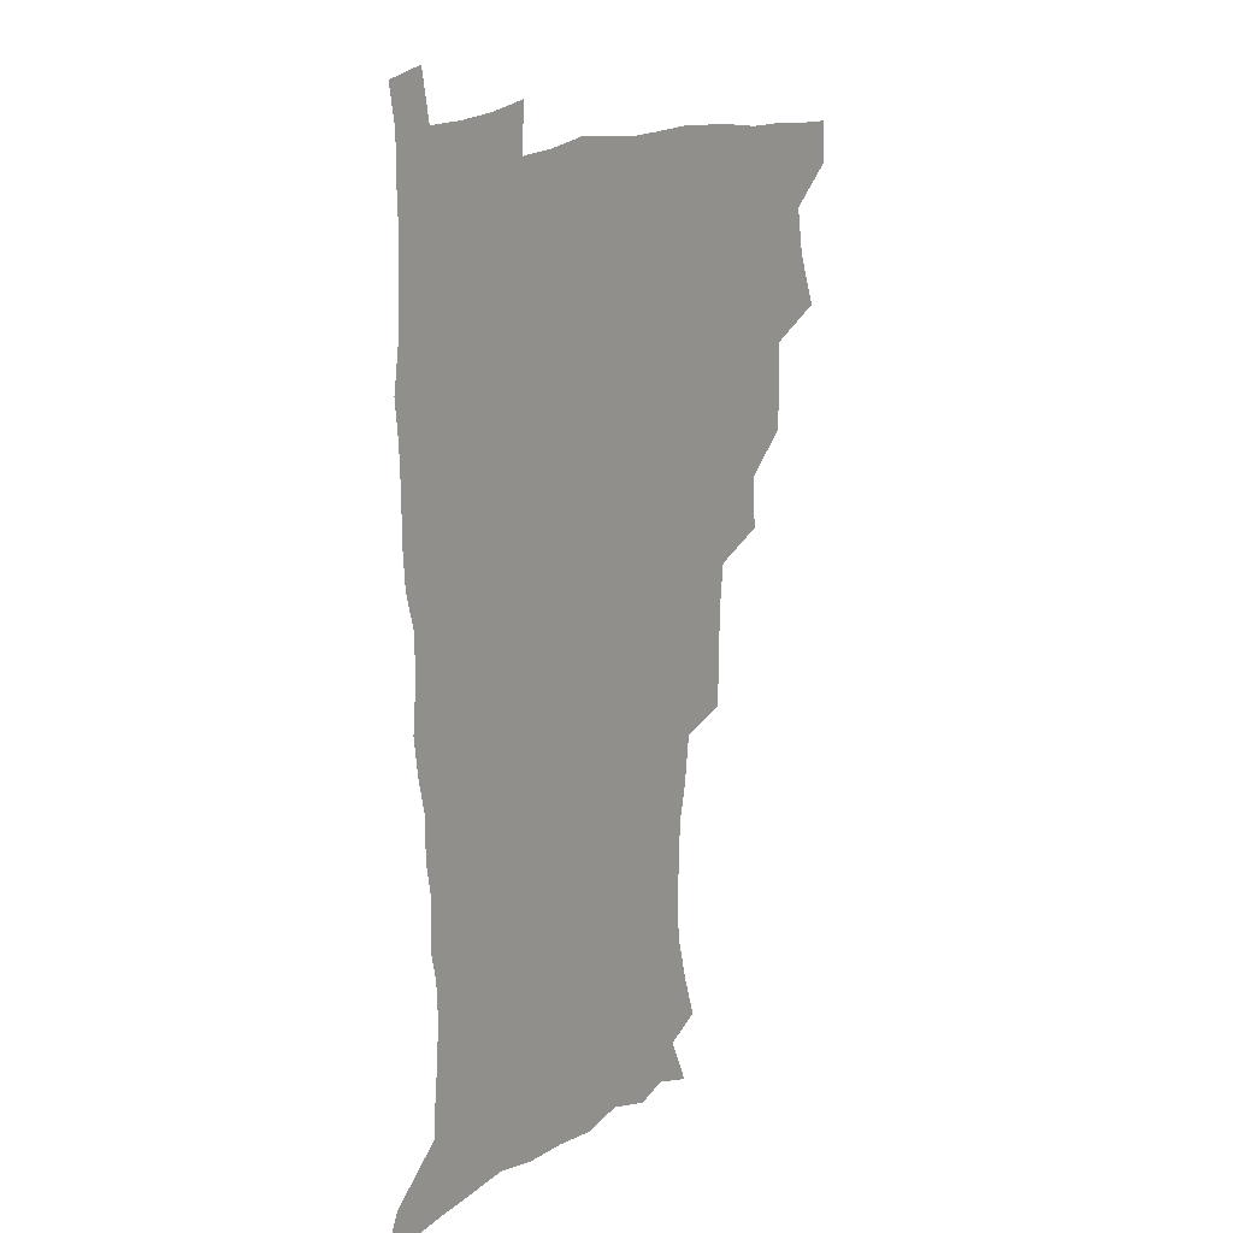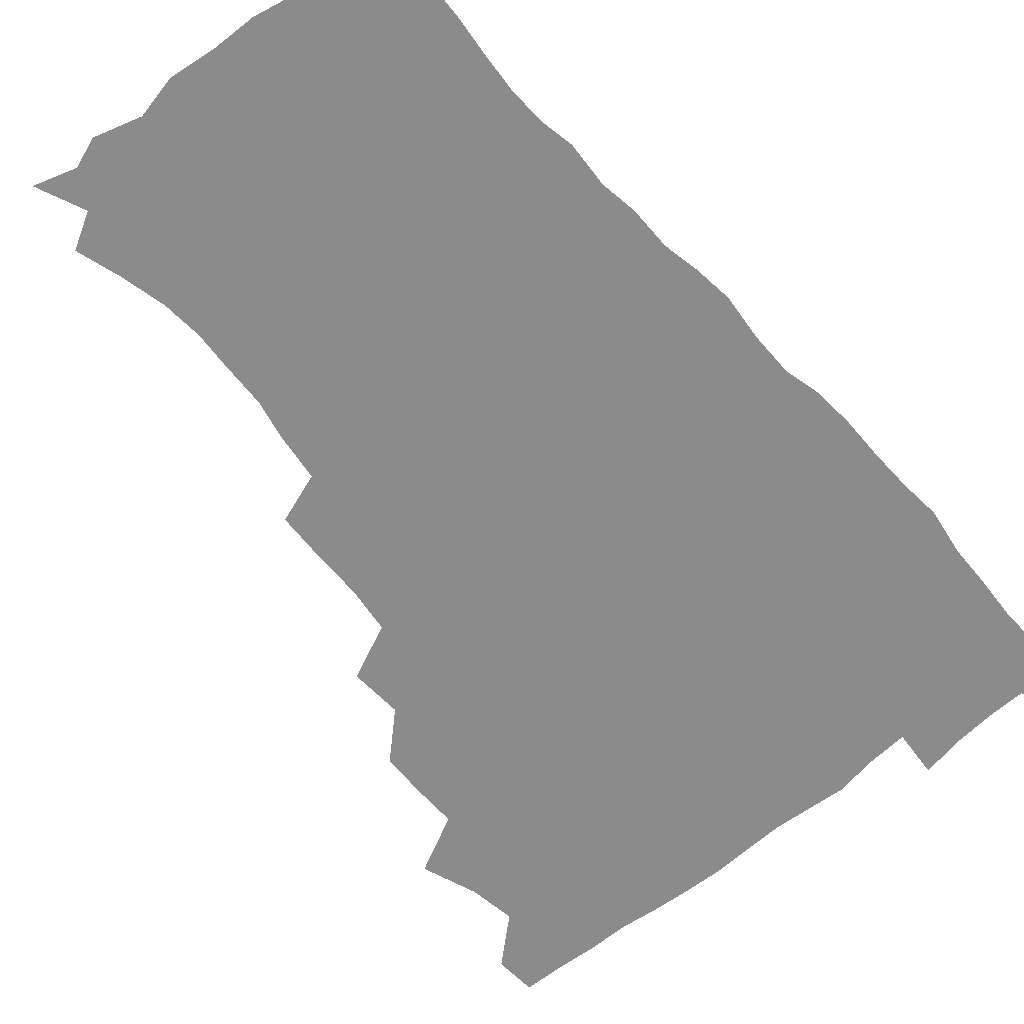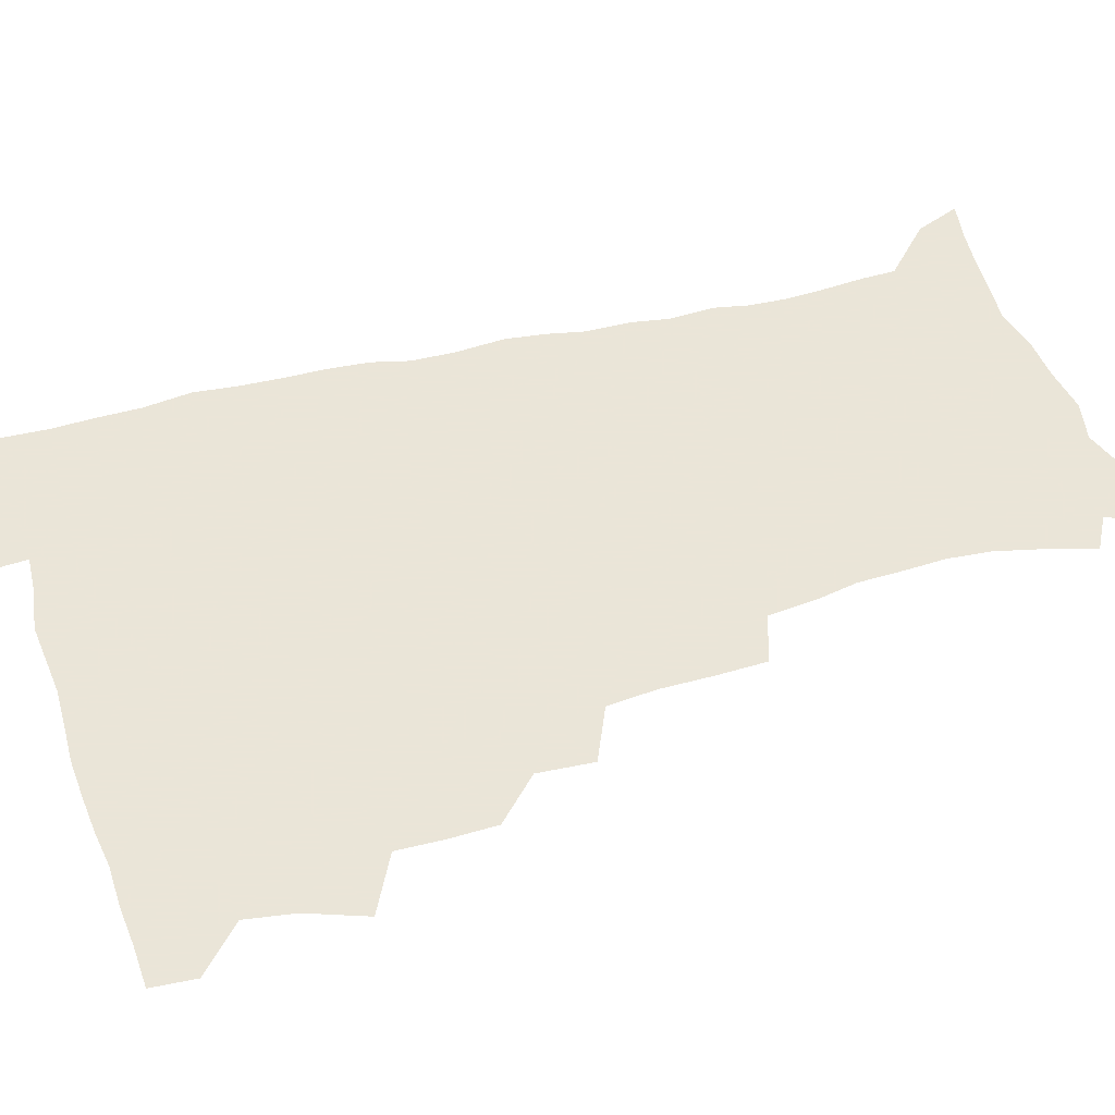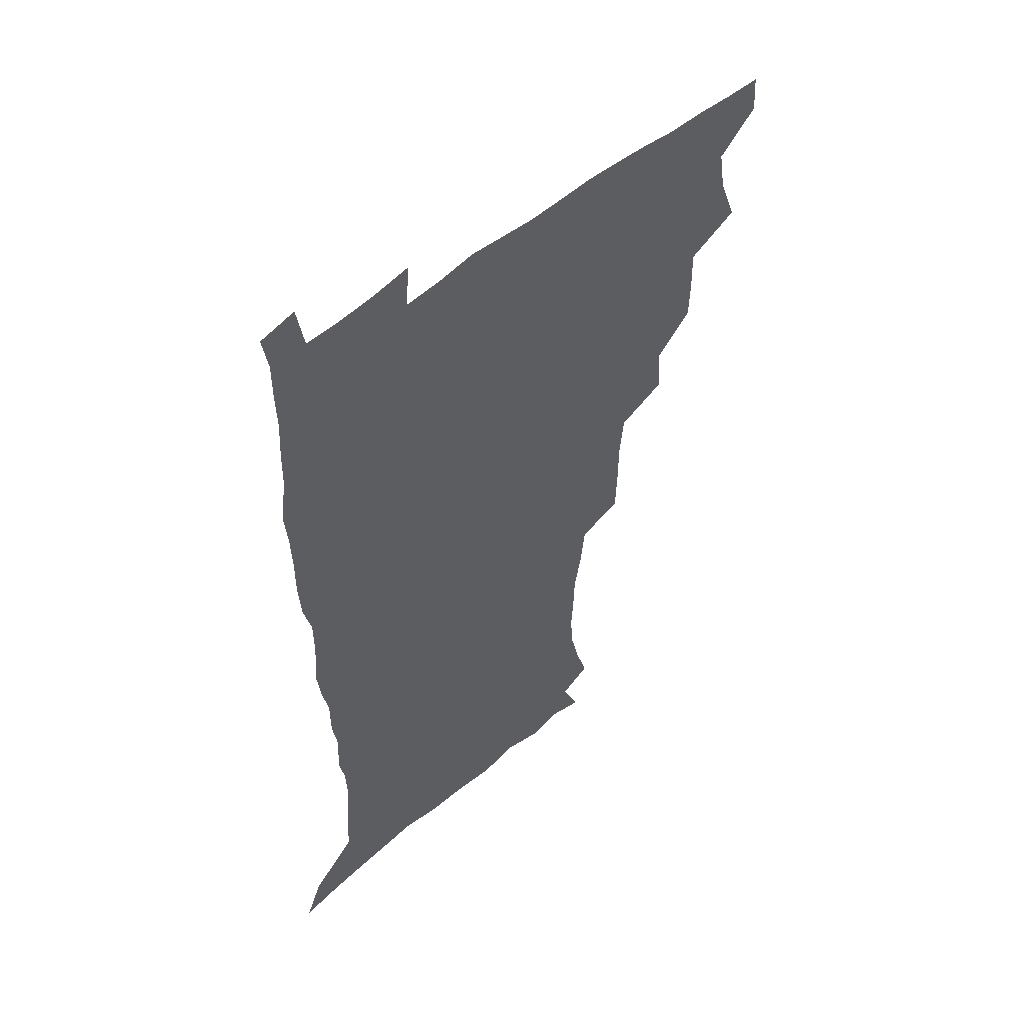
<metadata>
{"format":"obj","ext":"obj","renderer":"f3d","projection":"perspective","resolution":1024,"background":"white","views":[{"elev":16.3,"azim":126.7,"up":"+Y"},{"elev":-63.9,"azim":40.3,"up":"+Z"},{"elev":45.5,"azim":-107.3,"up":"+Z"},{"elev":52.5,"azim":137.3,"up":"+Y"}]}
</metadata>
<code>
v 480.2 508 0
v 481.3 523.4 0
v 486.6 455.4 0
v 494.2 475.6 0
v 497.1 493 0
v 497.8 508.5 0
v 497 523.9 0
v 508.4 410.9 0
v 507.9 427.5 0
v 508.2 444.4 0
v 511.9 462.9 0
v 512.8 478.5 0
v 514.6 494.3 0
v 513.8 509 0
v 512.1 525 0
v 523.1 376 0
v 524.4 395.8 0
v 526.2 414.9 0
v 527.4 432.5 0
v 526.5 447.9 0
v 527.9 463.9 0
v 528.8 479.4 0
v 530.1 494.8 0
v 528.8 509.7 0
v 527.5 525.1 0
v 546.3 312 0
v 545.7 329.9 0
v 545.6 349.1 0
v 543.7 366.7 0
v 542.5 384.3 0
v 545 404.3 0
v 542.6 418.3 0
v 546.3 437.6 0
v 546 451.8 0
v 545 466.1 0
v 545.4 480.9 0
v 545.3 495.2 0
v 544.1 509.8 0
v 541.9 526.8 0
v 560.8 191.6 0
v 566 208.2 0
v 570.2 225.6 0
v 571.5 241.2 0
v 570.7 255.5 0
v 570.1 272.7 0
v 567.1 287.2 0
v 565 305.5 0
v 563.1 322.8 0
v 562.1 340 0
v 560.7 356.2 0
v 560.1 373.5 0
v 559.5 390 0
v 560 407.1 0
v 559.4 422.1 0
v 560.4 437.9 0
v 561 453.2 0
v 561.1 467.7 0
v 560.7 481.7 0
v 559.7 495.9 0
v 558.4 510.8 0
v 556.4 527.8 0
v 566 166 0
v 574 184.2 0
v 574.5 195.8 0
v 582.5 218.9 0
v 583.9 234.5 0
v 584.2 249.9 0
v 583.5 265.3 0
v 581.8 279.7 0
v 580.6 297.3 0
v 579.4 314.5 0
v 578.4 331 0
v 576.7 345.6 0
v 575.8 361.7 0
v 575 377.5 0
v 574.7 393.4 0
v 575.4 410 0
v 575.9 425.4 0
v 575.6 439.6 0
v 575.9 454.4 0
v 575.4 468.3 0
v 574.7 482.3 0
v 574.3 496.3 0
v 573.3 510.6 0
v 570.8 528.5 0
v 581.8 171.1 0
v 587 186.8 0
v 590.8 204.1 0
v 596.5 226.2 0
v 596.8 241.2 0
v 596.9 256.9 0
v 595.9 271.8 0
v 594.1 285 0
v 593.4 302.2 0
v 592.3 317.6 0
v 591.5 334 0
v 590.9 350.1 0
v 589.9 364.9 0
v 589.9 381.6 0
v 589.8 397 0
v 589.8 411.6 0
v 590.6 427.5 0
v 589.6 440.4 0
v 590.1 455.1 0
v 590.5 469 0
v 589 483 0
v 588.4 496.8 0
v 587.6 511.2 0
v 585.7 527.9 0
v 593.2 167.1 0
v 604.4 195.5 0
v 607.7 214.5 0
v 608.6 229.4 0
v 607.8 241.5 0
v 608.6 260.2 0
v 607.8 275 0
v 607.2 291.2 0
v 606.2 306.1 0
v 605.4 320.8 0
v 604.7 336.6 0
v 604.4 352.6 0
v 603.5 366.3 0
v 603.3 381.6 0
v 603.1 396.4 0
v 603.7 413 0
v 603.8 427.5 0
v 603.5 440.8 0
v 604 455.5 0
v 604.1 469.3 0
v 603.5 483.2 0
v 602.4 497.6 0
v 601.9 511.8 0
v 600.5 527.4 0
v 610.7 172.3 0
v 618 197.7 0
v 620 215.5 0
v 620.8 232.1 0
v 621 247.5 0
v 620.5 261.9 0
v 619.9 276.9 0
v 619.3 292.1 0
v 618.5 306.5 0
v 618.6 325.2 0
v 618 339 0
v 617.6 354.3 0
v 616.8 367.4 0
v 617.2 383.6 0
v 617.3 398.9 0
v 617.3 413.7 0
v 617.3 427.5 0
v 617.4 441.7 0
v 618.1 456.5 0
v 617.8 469.7 0
v 618 483.4 0
v 618 497 0
v 616.9 511.3 0
v 614.7 528.5 0
v 626.6 168.9 0
v 631.2 196.5 0
v 632.6 216.3 0
v 633.1 233.9 0
v 633 248.5 0
v 632.7 264.1 0
v 632.3 279.2 0
v 631.8 294.6 0
v 631.5 309.5 0
v 631.3 323.8 0
v 630.9 339.3 0
v 630.6 354.6 0
v 630.7 370.5 0
v 630.5 384 0
v 630.6 399.3 0
v 630.7 414.4 0
v 630.9 427.7 0
v 631 441.8 0
v 631.4 456 0
v 631.7 469.6 0
v 631.9 483.3 0
v 632.2 496.9 0
v 631.2 511.7 0
v 628.9 529.6 0
v 644.1 171 0
v 645.1 195.7 0
v 645.2 216.7 0
v 645.1 233.8 0
v 645.1 248 0
v 644.9 264.3 0
v 644.7 278 0
v 644.1 293.8 0
v 643.8 311.9 0
v 644 324.1 0
v 643.9 337.9 0
v 643.6 354.2 0
v 643.7 369.5 0
v 643.7 385 0
v 644 399.2 0
v 644.3 413.2 0
v 644.3 428.1 0
v 644.3 442.7 0
v 645.2 455.7 0
v 645.5 469.2 0
v 645.8 483.3 0
v 646 497.1 0
v 645.8 511.3 0
v 644.9 527 0
v 661.2 171.5 0
v 659.3 195.4 0
v 658.2 214.5 0
v 657.4 232.4 0
v 657.9 245.2 0
v 656.8 263.6 0
v 656.8 278.7 0
v 656.5 294.1 0
v 656.4 309.5 0
v 656.5 324.1 0
v 656.6 338 0
v 656.4 354.8 0
v 656.7 369 0
v 657.7 382.1 0
v 657.3 398.2 0
v 657.9 412.1 0
v 658.2 426.8 0
v 659.2 440.4 0
v 658.9 455.4 0
v 659.3 469.2 0
v 659.7 483 0
v 659.8 497.1 0
v 660.1 511.1 0
v 659.9 525.9 0
v 658.6 543.8 0
v 677.3 174.9 0
v 673.4 194.5 0
v 671 213.7 0
v 670 230.2 0
v 669.9 244.9 0
v 669.5 260.6 0
v 668.9 277.3 0
v 669.2 291.6 0
v 668.6 308.7 0
v 669.1 322.7 0
v 669.1 338.1 0
v 670.1 351.7 0
v 670 367 0
v 670.8 381 0
v 672.3 394.4 0
v 671.8 410.1 0
v 672.1 425.2 0
v 672.9 439.3 0
v 672.2 455.3 0
v 673.2 468.7 0
v 673.6 482.7 0
v 674.1 496.8 0
v 674.4 510.9 0
v 674.6 525.7 0
v 674.7 540.9 0
v 693.6 173.2 0
v 688 192.2 0
v 684.5 210.6 0
v 682.7 227.3 0
v 682.6 241.7 0
v 681.9 257.7 0
v 682.1 272.7 0
v 682.2 288 0
v 682.3 303.4 0
v 681.8 320.1 0
v 682.9 333.8 0
v 684 347.9 0
v 684.4 362.8 0
v 684.5 378.3 0
v 686.2 391.7 0
v 684.4 410.4 0
v 687 422.7 0
v 687.3 437.5 0
v 687.5 452.5 0
v 687.8 467.1 0
v 688.2 481.6 0
v 688.4 496.2 0
v 688.7 510.6 0
v 689.3 525 0
v 689.9 539.5 0
v 708.8 171.9 0
v 702.6 189.3 0
v 698.1 207.1 0
v 696.9 221.6 0
v 695.9 236.6 0
v 695.2 252.2 0
v 694.6 268.5 0
v 695.7 282.5 0
v 696 297.8 0
v 695.9 314 0
v 697.2 328.2 0
v 699.2 341.8 0
v 697.9 359.5 0
v 698.5 374.3 0
v 701.5 387.3 0
v 700.6 404.7 0
v 701.1 419.8 0
v 703 433.9 0
v 701.9 450.5 0
v 702.6 465.1 0
v 703 480.1 0
v 703.9 494.7 0
v 703.4 509.9 0
v 704.4 524.5 0
v 704.5 539.1 0
v 707.7 557.4 0
v 723.8 170 0
v 715.5 188.6 0
v 712.1 202.3 0
v 711.7 214.5 0
v 710.3 229.2 0
v 709.2 244.6 0
v 709.9 258.9 0
v 712.4 271.5 0
v 711.4 288.7 0
v 713.7 302.5 0
v 713.7 318.9 0
v 716.5 332.5 0
v 718.3 347.4 0
v 716.8 365.3 0
v 716.9 381.7 0
v 720.4 395.6 0
v 721.5 411.2 0
v 721.5 427.4 0
v 722.1 443.3 0
v 723.5 458.5 0
v 720.9 476.3 0
v 720.6 492.3 0
v 719.8 508.5 0
v 720.3 523.8 0
v 720.2 538.9 0
v 722.7 553.8 0
v 739.2 167.1 0
v 731.8 184 0
f 5 6 1
f 1 6 2
f 6 7 2
f 10 11 3
f 3 11 4
f 11 12 4
f 4 12 5
f 12 13 5
f 5 13 6
f 13 14 6
f 6 14 7
f 14 15 7
f 17 18 8
f 8 18 9
f 18 19 9
f 9 19 10
f 19 20 10
f 10 20 11
f 20 21 11
f 11 21 12
f 21 22 12
f 12 22 13
f 22 23 13
f 13 23 14
f 23 24 14
f 14 24 15
f 24 25 15
f 29 30 16
f 16 30 17
f 30 31 17
f 17 31 18
f 31 32 18
f 18 32 19
f 32 33 19
f 19 33 20
f 33 34 20
f 20 34 21
f 34 35 21
f 21 35 22
f 35 36 22
f 22 36 23
f 36 37 23
f 23 37 24
f 37 38 24
f 24 38 25
f 38 39 25
f 47 48 26
f 26 48 27
f 48 49 27
f 27 49 28
f 49 50 28
f 28 50 29
f 50 51 29
f 29 51 30
f 51 52 30
f 30 52 31
f 52 53 31
f 31 53 32
f 53 54 32
f 32 54 33
f 54 55 33
f 33 55 34
f 55 56 34
f 34 56 35
f 56 57 35
f 35 57 36
f 57 58 36
f 36 58 37
f 58 59 37
f 37 59 38
f 59 60 38
f 38 60 39
f 60 61 39
f 63 64 40
f 40 64 41
f 64 65 41
f 41 65 42
f 65 66 42
f 42 66 43
f 66 67 43
f 43 67 44
f 67 68 44
f 44 68 45
f 68 69 45
f 45 69 46
f 69 70 46
f 46 70 47
f 70 71 47
f 47 71 48
f 71 72 48
f 48 72 49
f 72 73 49
f 49 73 50
f 73 74 50
f 50 74 51
f 74 75 51
f 51 75 52
f 75 76 52
f 52 76 53
f 76 77 53
f 53 77 54
f 77 78 54
f 54 78 55
f 78 79 55
f 55 79 56
f 79 80 56
f 56 80 57
f 80 81 57
f 57 81 58
f 81 82 58
f 58 82 59
f 82 83 59
f 59 83 60
f 83 84 60
f 60 84 61
f 84 85 61
f 62 86 63
f 86 87 63
f 63 87 64
f 87 88 64
f 64 88 65
f 88 89 65
f 65 89 66
f 89 90 66
f 66 90 67
f 90 91 67
f 67 91 68
f 91 92 68
f 68 92 69
f 92 93 69
f 69 93 70
f 93 94 70
f 70 94 71
f 94 95 71
f 71 95 72
f 95 96 72
f 72 96 73
f 96 97 73
f 73 97 74
f 97 98 74
f 74 98 75
f 98 99 75
f 75 99 76
f 99 100 76
f 76 100 77
f 100 101 77
f 77 101 78
f 101 102 78
f 78 102 79
f 102 103 79
f 79 103 80
f 103 104 80
f 80 104 81
f 104 105 81
f 81 105 82
f 105 106 82
f 82 106 83
f 106 107 83
f 83 107 84
f 107 108 84
f 84 108 85
f 108 109 85
f 86 110 87
f 110 111 87
f 87 111 88
f 111 112 88
f 88 112 89
f 112 113 89
f 89 113 90
f 113 114 90
f 90 114 91
f 114 115 91
f 91 115 92
f 115 116 92
f 92 116 93
f 116 117 93
f 93 117 94
f 117 118 94
f 94 118 95
f 118 119 95
f 95 119 96
f 119 120 96
f 96 120 97
f 120 121 97
f 97 121 98
f 121 122 98
f 98 122 99
f 122 123 99
f 99 123 100
f 123 124 100
f 100 124 101
f 124 125 101
f 101 125 102
f 125 126 102
f 102 126 103
f 126 127 103
f 103 127 104
f 127 128 104
f 104 128 105
f 128 129 105
f 105 129 106
f 129 130 106
f 106 130 107
f 130 131 107
f 107 131 108
f 131 132 108
f 108 132 109
f 132 133 109
f 110 134 111
f 134 135 111
f 111 135 112
f 135 136 112
f 112 136 113
f 136 137 113
f 113 137 114
f 137 138 114
f 114 138 115
f 138 139 115
f 115 139 116
f 139 140 116
f 116 140 117
f 140 141 117
f 117 141 118
f 141 142 118
f 118 142 119
f 142 143 119
f 119 143 120
f 143 144 120
f 120 144 121
f 144 145 121
f 121 145 122
f 145 146 122
f 122 146 123
f 146 147 123
f 123 147 124
f 147 148 124
f 124 148 125
f 148 149 125
f 125 149 126
f 149 150 126
f 126 150 127
f 150 151 127
f 127 151 128
f 151 152 128
f 128 152 129
f 152 153 129
f 129 153 130
f 153 154 130
f 130 154 131
f 154 155 131
f 131 155 132
f 155 156 132
f 132 156 133
f 156 157 133
f 134 158 135
f 158 159 135
f 135 159 136
f 159 160 136
f 136 160 137
f 160 161 137
f 137 161 138
f 161 162 138
f 138 162 139
f 162 163 139
f 139 163 140
f 163 164 140
f 140 164 141
f 164 165 141
f 141 165 142
f 165 166 142
f 142 166 143
f 166 167 143
f 143 167 144
f 167 168 144
f 144 168 145
f 168 169 145
f 145 169 146
f 169 170 146
f 146 170 147
f 170 171 147
f 147 171 148
f 171 172 148
f 148 172 149
f 172 173 149
f 149 173 150
f 173 174 150
f 150 174 151
f 174 175 151
f 151 175 152
f 175 176 152
f 152 176 153
f 176 177 153
f 153 177 154
f 177 178 154
f 154 178 155
f 178 179 155
f 155 179 156
f 179 180 156
f 156 180 157
f 180 181 157
f 158 182 159
f 182 183 159
f 159 183 160
f 183 184 160
f 160 184 161
f 184 185 161
f 161 185 162
f 185 186 162
f 162 186 163
f 186 187 163
f 163 187 164
f 187 188 164
f 164 188 165
f 188 189 165
f 165 189 166
f 189 190 166
f 166 190 167
f 190 191 167
f 167 191 168
f 191 192 168
f 168 192 169
f 192 193 169
f 169 193 170
f 193 194 170
f 170 194 171
f 194 195 171
f 171 195 172
f 195 196 172
f 172 196 173
f 196 197 173
f 173 197 174
f 197 198 174
f 174 198 175
f 198 199 175
f 175 199 176
f 199 200 176
f 176 200 177
f 200 201 177
f 177 201 178
f 201 202 178
f 178 202 179
f 202 203 179
f 179 203 180
f 203 204 180
f 180 204 181
f 204 205 181
f 182 206 183
f 206 207 183
f 183 207 184
f 207 208 184
f 184 208 185
f 208 209 185
f 185 209 186
f 209 210 186
f 186 210 187
f 210 211 187
f 187 211 188
f 211 212 188
f 188 212 189
f 212 213 189
f 189 213 190
f 213 214 190
f 190 214 191
f 214 215 191
f 191 215 192
f 215 216 192
f 192 216 193
f 216 217 193
f 193 217 194
f 217 218 194
f 194 218 195
f 218 219 195
f 195 219 196
f 219 220 196
f 196 220 197
f 220 221 197
f 197 221 198
f 221 222 198
f 198 222 199
f 222 223 199
f 199 223 200
f 223 224 200
f 200 224 201
f 224 225 201
f 201 225 202
f 225 226 202
f 202 226 203
f 226 227 203
f 203 227 204
f 227 228 204
f 204 228 205
f 228 229 205
f 206 231 207
f 231 232 207
f 207 232 208
f 232 233 208
f 208 233 209
f 233 234 209
f 209 234 210
f 234 235 210
f 210 235 211
f 235 236 211
f 211 236 212
f 236 237 212
f 212 237 213
f 237 238 213
f 213 238 214
f 238 239 214
f 214 239 215
f 239 240 215
f 215 240 216
f 240 241 216
f 216 241 217
f 241 242 217
f 217 242 218
f 242 243 218
f 218 243 219
f 243 244 219
f 219 244 220
f 244 245 220
f 220 245 221
f 245 246 221
f 221 246 222
f 246 247 222
f 222 247 223
f 247 248 223
f 223 248 224
f 248 249 224
f 224 249 225
f 249 250 225
f 225 250 226
f 250 251 226
f 226 251 227
f 251 252 227
f 227 252 228
f 252 253 228
f 228 253 229
f 253 254 229
f 229 254 230
f 254 255 230
f 231 256 232
f 256 257 232
f 232 257 233
f 257 258 233
f 233 258 234
f 258 259 234
f 234 259 235
f 259 260 235
f 235 260 236
f 260 261 236
f 236 261 237
f 261 262 237
f 237 262 238
f 262 263 238
f 238 263 239
f 263 264 239
f 239 264 240
f 264 265 240
f 240 265 241
f 265 266 241
f 241 266 242
f 266 267 242
f 242 267 243
f 267 268 243
f 243 268 244
f 268 269 244
f 244 269 245
f 269 270 245
f 245 270 246
f 270 271 246
f 246 271 247
f 271 272 247
f 247 272 248
f 272 273 248
f 248 273 249
f 273 274 249
f 249 274 250
f 274 275 250
f 250 275 251
f 275 276 251
f 251 276 252
f 276 277 252
f 252 277 253
f 277 278 253
f 253 278 254
f 278 279 254
f 254 279 255
f 279 280 255
f 256 281 257
f 281 282 257
f 257 282 258
f 282 283 258
f 258 283 259
f 283 284 259
f 259 284 260
f 284 285 260
f 260 285 261
f 285 286 261
f 261 286 262
f 286 287 262
f 262 287 263
f 287 288 263
f 263 288 264
f 288 289 264
f 264 289 265
f 289 290 265
f 265 290 266
f 290 291 266
f 266 291 267
f 291 292 267
f 267 292 268
f 292 293 268
f 268 293 269
f 293 294 269
f 269 294 270
f 294 295 270
f 270 295 271
f 295 296 271
f 271 296 272
f 296 297 272
f 272 297 273
f 297 298 273
f 273 298 274
f 298 299 274
f 274 299 275
f 299 300 275
f 275 300 276
f 300 301 276
f 276 301 277
f 301 302 277
f 277 302 278
f 302 303 278
f 278 303 279
f 303 304 279
f 279 304 280
f 304 305 280
f 281 307 282
f 307 308 282
f 282 308 283
f 308 309 283
f 283 309 284
f 309 310 284
f 284 310 285
f 310 311 285
f 285 311 286
f 311 312 286
f 286 312 287
f 312 313 287
f 287 313 288
f 313 314 288
f 288 314 289
f 314 315 289
f 289 315 290
f 315 316 290
f 290 316 291
f 316 317 291
f 291 317 292
f 317 318 292
f 292 318 293
f 318 319 293
f 293 319 294
f 319 320 294
f 294 320 295
f 320 321 295
f 295 321 296
f 321 322 296
f 296 322 297
f 322 323 297
f 297 323 298
f 323 324 298
f 298 324 299
f 324 325 299
f 299 325 300
f 325 326 300
f 300 326 301
f 326 327 301
f 301 327 302
f 327 328 302
f 302 328 303
f 328 329 303
f 303 329 304
f 329 330 304
f 304 330 305
f 330 331 305
f 305 331 306
f 331 332 306
f 307 333 308
f 333 334 308
f 308 334 309

</code>
